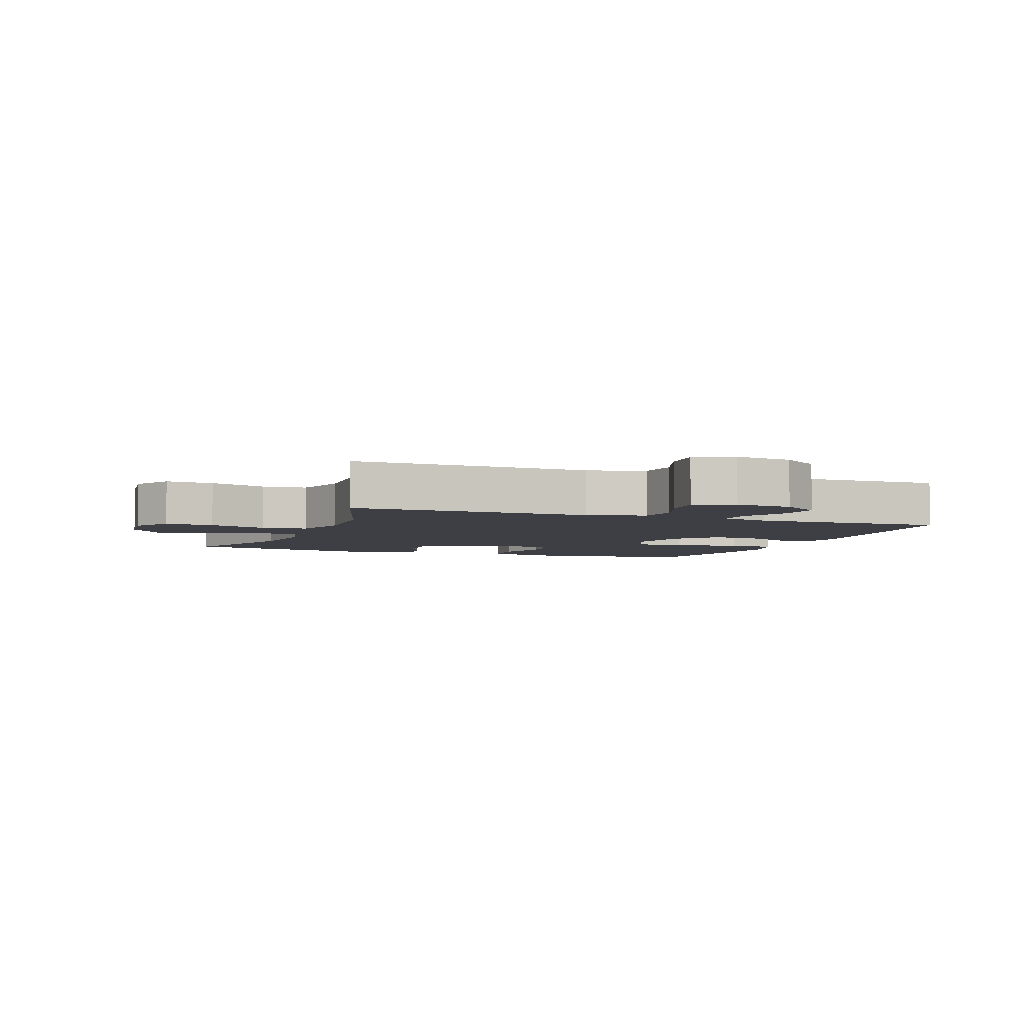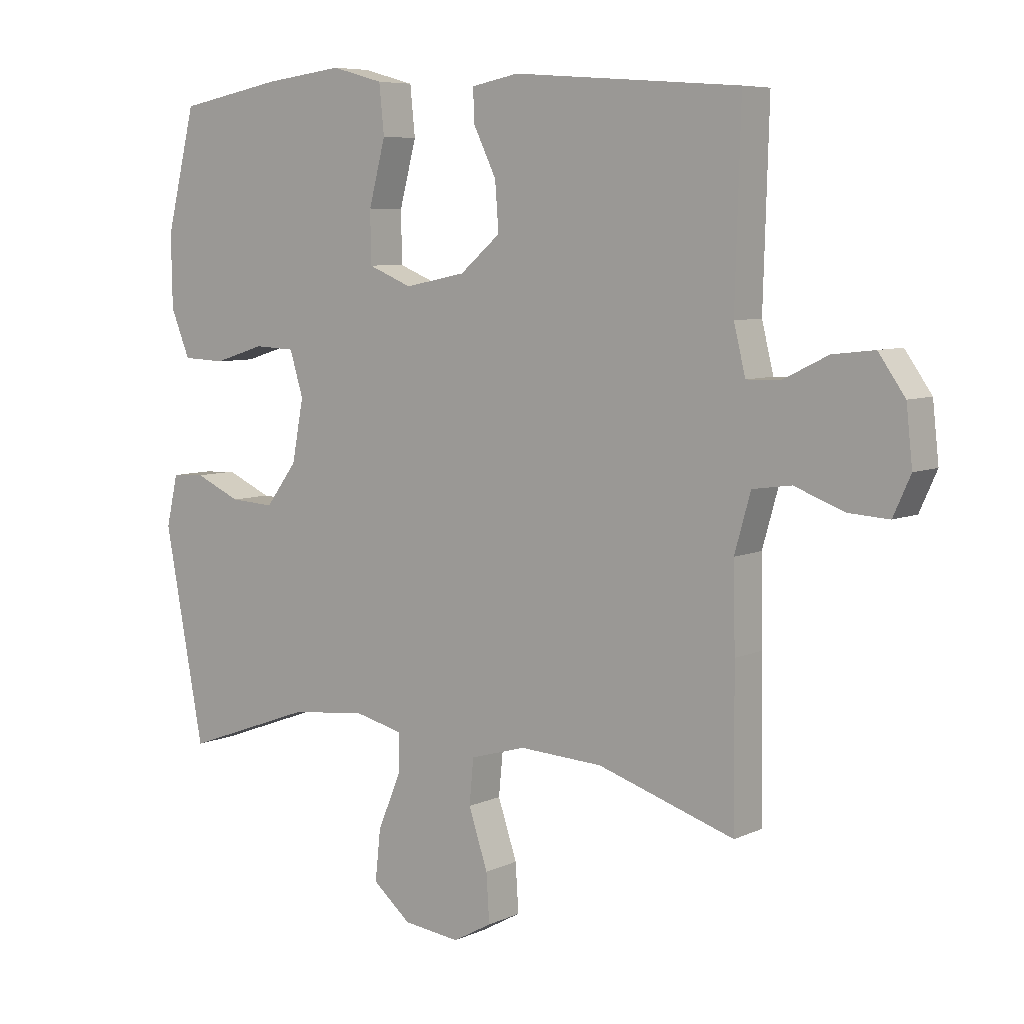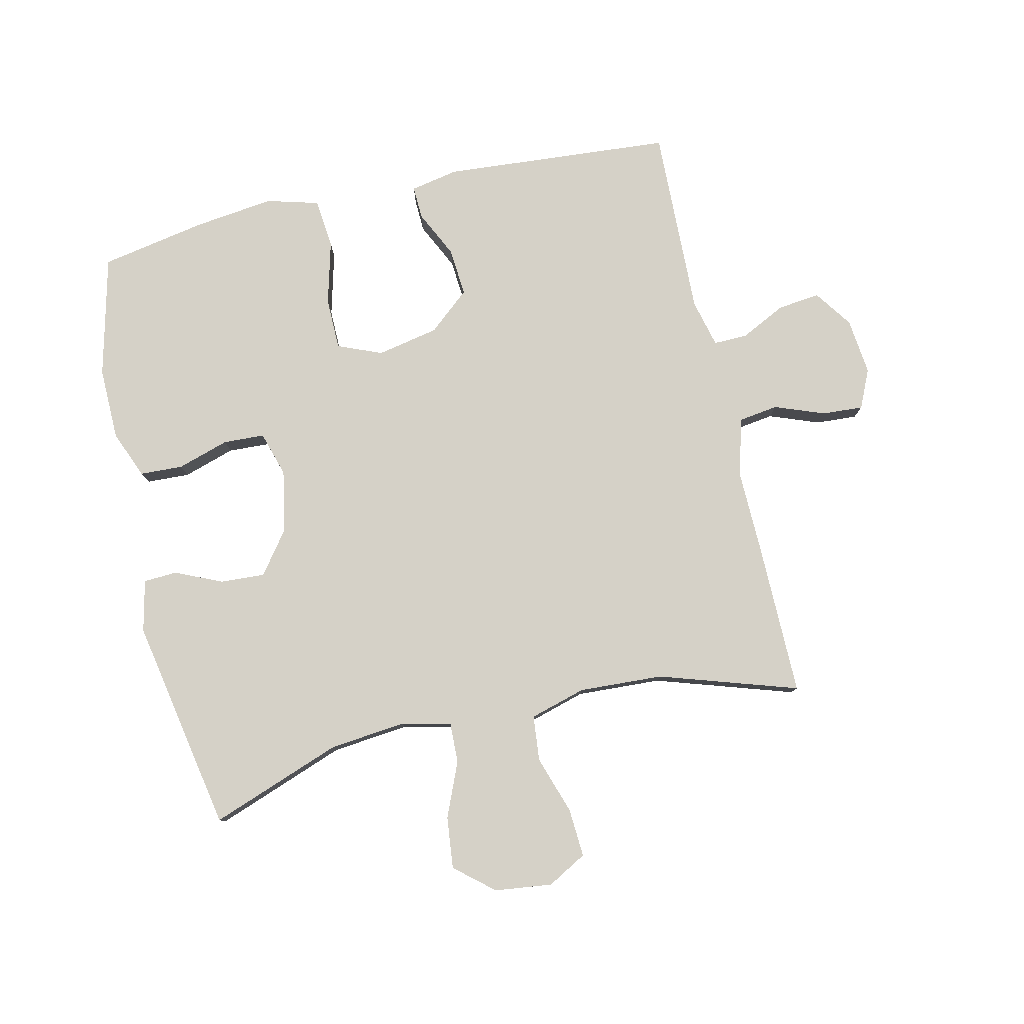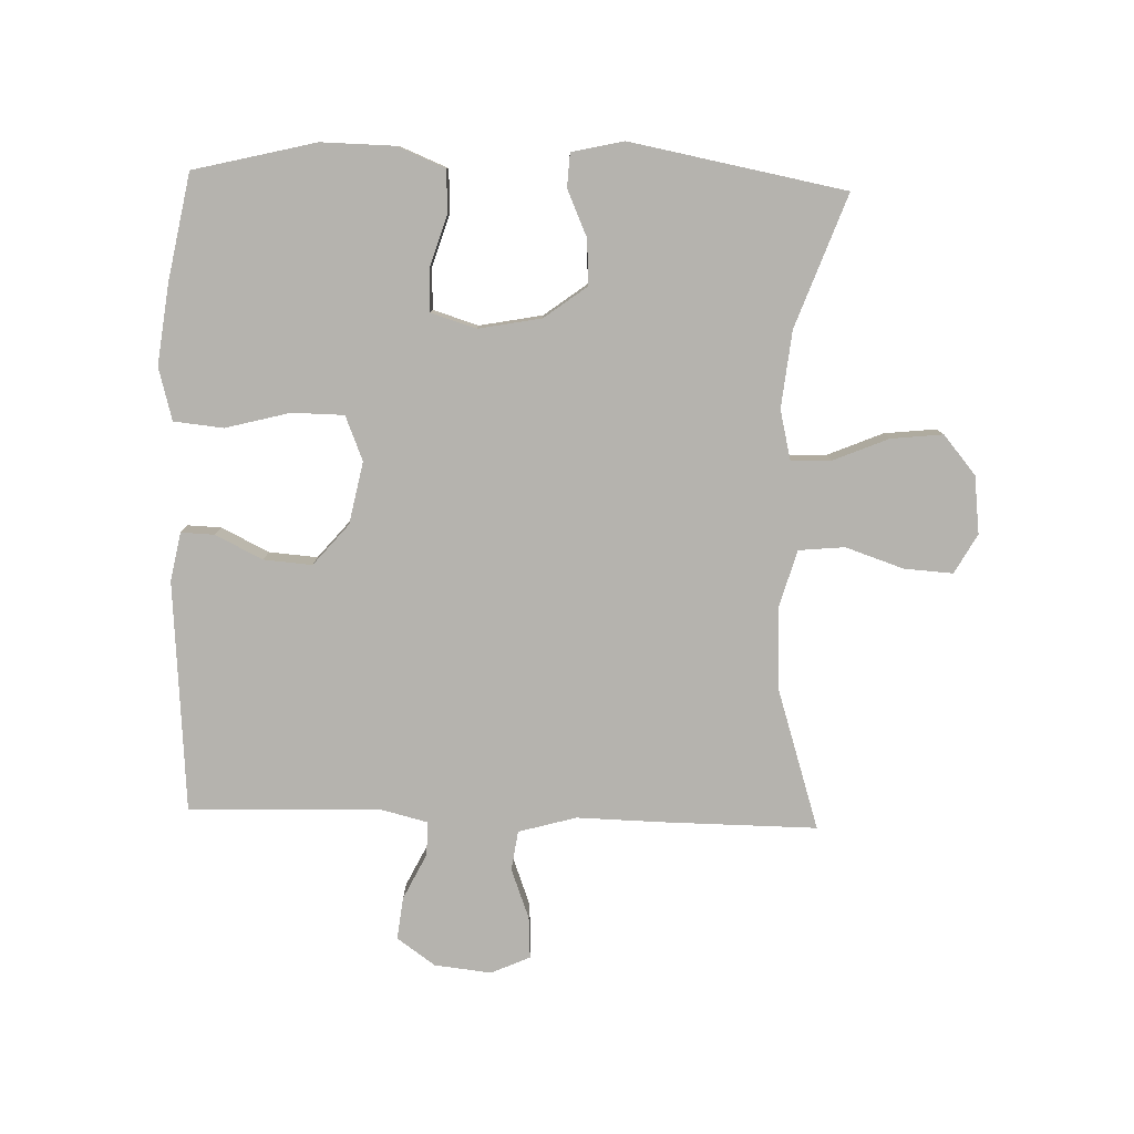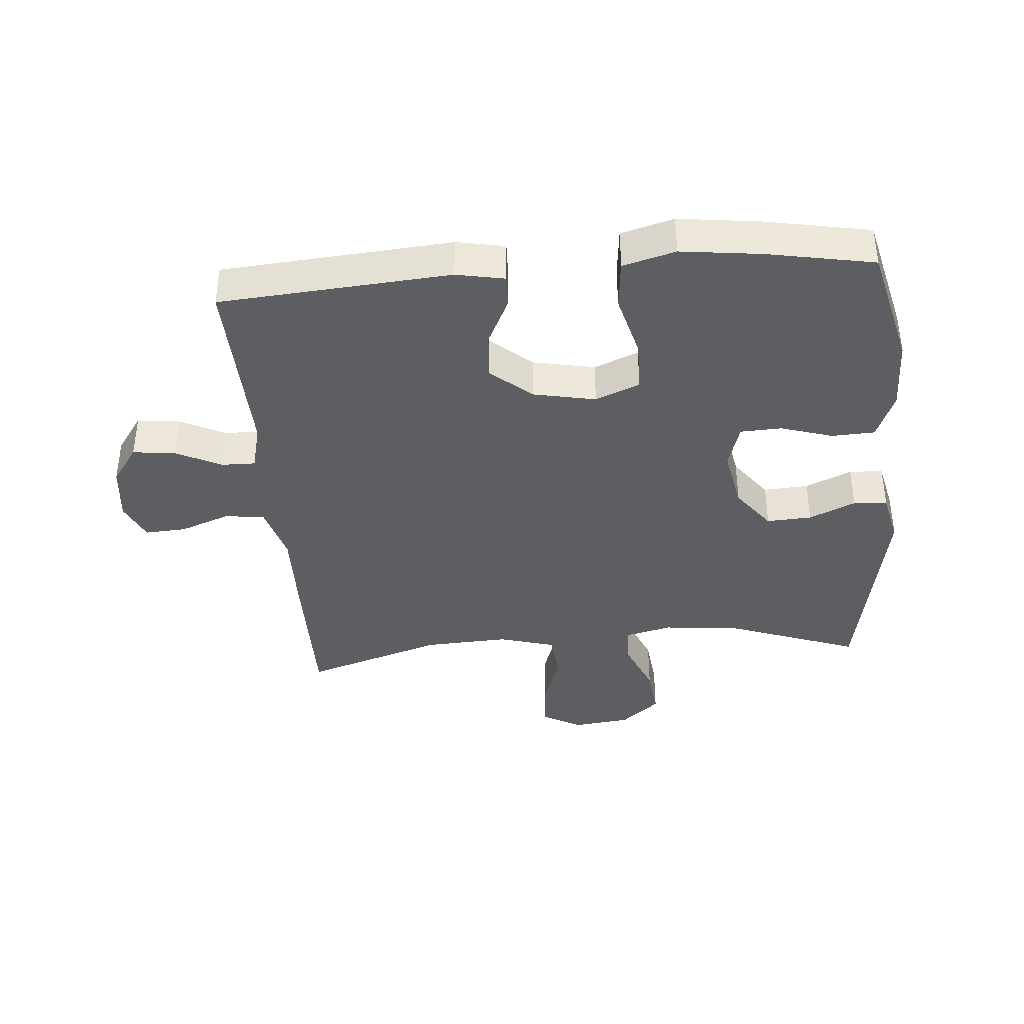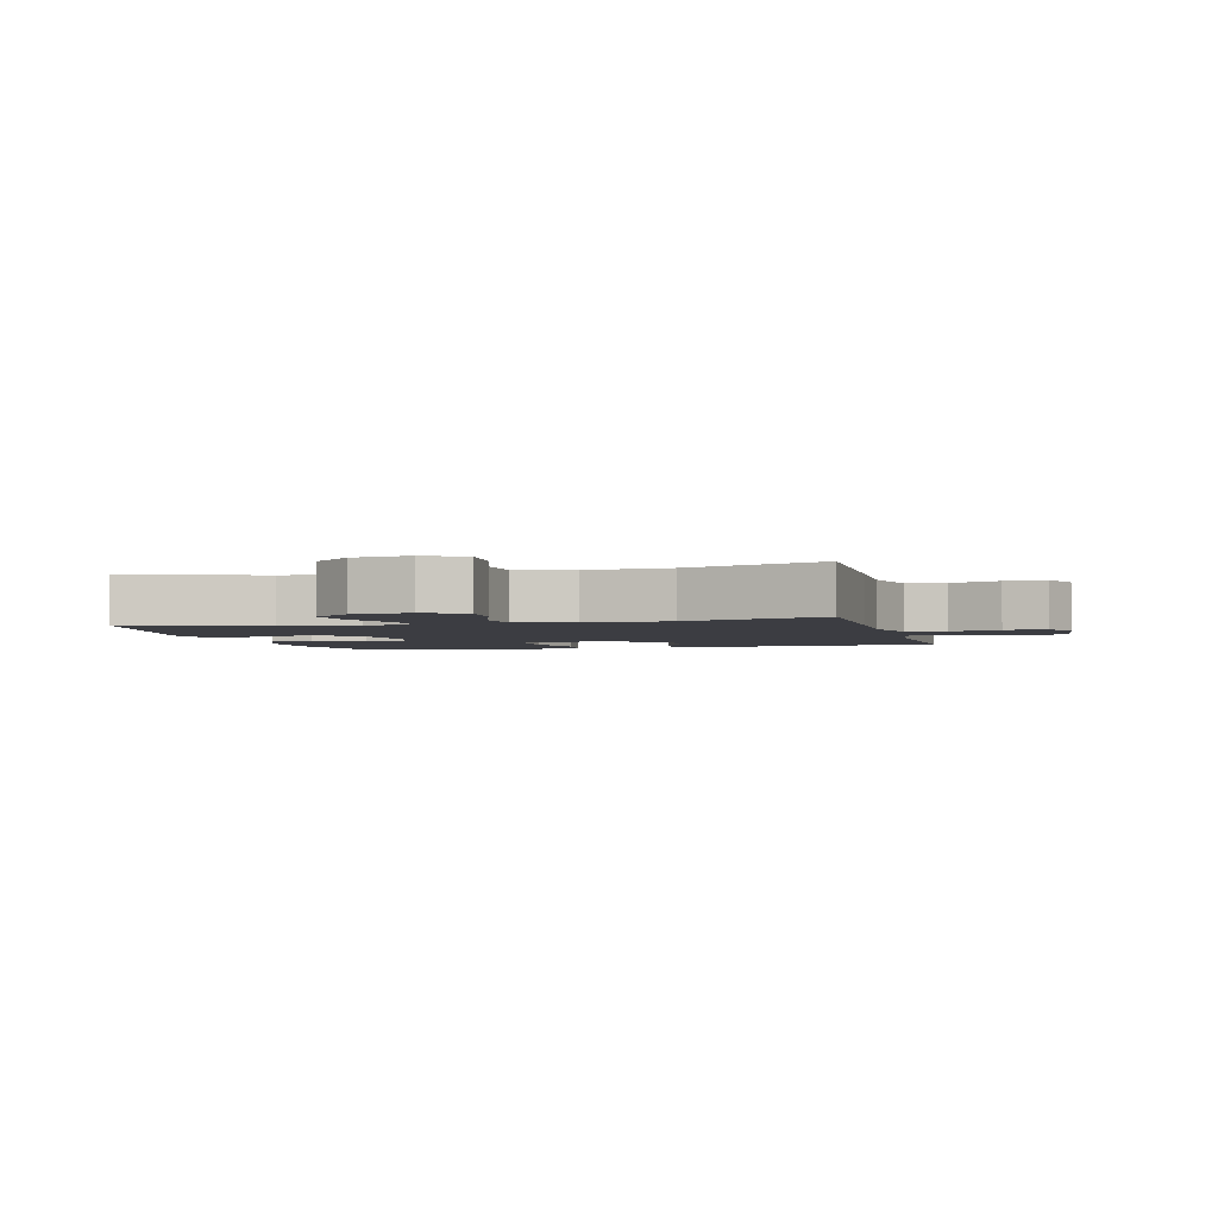
<metadata>
{"format":"obj","ext":"obj","renderer":"f3d","projection":"perspective","resolution":1024,"background":"white","views":[{"elev":-4.5,"azim":-110.7,"up":"+Y"},{"elev":6.8,"azim":-142.5,"up":"+Z"},{"elev":79.5,"azim":167.2,"up":"+Y"},{"elev":-79.9,"azim":88.2,"up":"+Y"},{"elev":-38.7,"azim":4.8,"up":"+Y"},{"elev":-2.9,"azim":-165.4,"up":"+Y"}]}
</metadata>
<code>
v -0.5 0.07 -0.5
v -0.498 0.07 -0.253
v -0.495 0.07 -0.117
v -0.521 0.07 -0.025
v -0.584 0.07 -0.016
v -0.664 0.07 -0.046
v -0.73 0.07 -0.05
v -0.758 0.07 0.012
v -0.748 0.07 0.103
v -0.705 0.07 0.164
v -0.637 0.07 0.156
v -0.564 0.07 0.12
v -0.51 0.07 0.119
v -0.491 0.07 0.196
v -0.5 0.07 0.5
v -0.132 0.07 0.528
v -0.055 0.07 0.513
v -0.057 0.07 0.46
v -0.094 0.07 0.384
v -0.1 0.07 0.307
v -0.034 0.07 0.251
v 0.065 0.07 0.231
v 0.136 0.07 0.26
v 0.137 0.07 0.343
v 0.11 0.07 0.446
v 0.118 0.07 0.525
v 0.202 0.07 0.548
v 0.33 0.07 0.532
v 0.5 0.07 0.5
v 0.548 0.07 0.305
v 0.546 0.07 0.188
v 0.515 0.07 0.112
v 0.446 0.07 0.109
v 0.363 0.07 0.135
v 0.297 0.07 0.132
v 0.275 0.07 0.06
v 0.294 0.07 -0.04
v 0.345 0.07 -0.108
v 0.417 0.07 -0.104
v 0.491 0.07 -0.071
v 0.545 0.07 -0.074
v 0.564 0.07 -0.157
v 0.5 0.07 -0.5
v 0.289 0.07 -0.423
v 0.166 0.07 -0.41
v 0.087 0.07 -0.429
v 0.089 0.07 -0.493
v 0.126 0.07 -0.581
v 0.135 0.07 -0.664
v 0.073 0.07 -0.716
v -0.019 0.07 -0.727
v -0.082 0.07 -0.692
v -0.077 0.07 -0.614
v -0.046 0.07 -0.521
v -0.053 0.07 -0.448
v -0.143 0.07 -0.422
v -0.278 0.07 -0.429
v -0.5 0 -0.5
v -0.498 0 -0.253
v -0.495 0 -0.117
v -0.521 0 -0.025
v -0.584 0 -0.016
v -0.664 0 -0.046
v -0.73 0 -0.05
v -0.758 0 0.012
v -0.748 0 0.103
v -0.705 0 0.164
v -0.637 0 0.156
v -0.564 0 0.12
v -0.51 0 0.119
v -0.491 0 0.196
v -0.5 0 0.5
v -0.132 0 0.528
v -0.055 0 0.513
v -0.057 0 0.46
v -0.094 0 0.384
v -0.1 0 0.307
v -0.034 0 0.251
v 0.065 0 0.231
v 0.136 0 0.26
v 0.137 0 0.343
v 0.11 0 0.446
v 0.118 0 0.525
v 0.202 0 0.548
v 0.33 0 0.532
v 0.5 0 0.5
v 0.548 0 0.305
v 0.546 0 0.188
v 0.515 0 0.112
v 0.446 0 0.109
v 0.363 0 0.135
v 0.297 0 0.132
v 0.275 0 0.06
v 0.294 0 -0.04
v 0.345 0 -0.108
v 0.417 0 -0.104
v 0.491 0 -0.071
v 0.545 0 -0.074
v 0.564 0 -0.157
v 0.5 0 -0.5
v 0.289 0 -0.423
v 0.166 0 -0.41
v 0.087 0 -0.429
v 0.089 0 -0.493
v 0.126 0 -0.581
v 0.135 0 -0.664
v 0.073 0 -0.716
v -0.019 0 -0.727
v -0.082 0 -0.692
v -0.077 0 -0.614
v -0.046 0 -0.521
v -0.053 0 -0.448
v -0.143 0 -0.422
v -0.278 0 -0.429
f 52 53 54
f 51 52 54
f 50 51 54
f 49 50 54
f 48 49 54
f 47 48 54
f 46 47 54 55
f 45 46 55 56
f 42 43 44
f 41 42 44
f 40 41 44
f 39 40 44
f 38 39 44 45
f 37 38 45 56
f 32 33 34
f 31 32 34
f 30 31 34
f 29 30 34
f 28 29 34
f 27 28 34
f 26 27 34
f 25 26 34
f 24 25 34
f 23 24 34 35
f 22 23 35 36
f 17 18 19
f 16 17 19
f 15 16 19
f 14 15 19
f 13 14 19 20
f 10 11 12
f 9 10 12
f 8 9 12
f 7 8 12
f 6 7 12
f 5 6 12
f 4 5 12 13
f 13 20 21
f 4 13 21
f 3 4 21
f 22 36 37
f 21 22 37
f 3 21 37
f 2 3 37
f 1 2 37
f 57 1 37
f 37 56 57
f 111 110 109
f 111 109 108
f 111 108 107
f 111 107 106
f 111 106 105
f 111 105 104
f 112 111 104 103
f 113 112 103 102
f 101 100 99
f 101 99 98
f 101 98 97
f 101 97 96
f 102 101 96 95
f 113 102 95 94
f 91 90 89
f 91 89 88
f 91 88 87
f 91 87 86
f 91 86 85
f 91 85 84
f 91 84 83
f 91 83 82
f 91 82 81
f 92 91 81 80
f 93 92 80 79
f 76 75 74
f 76 74 73
f 76 73 72
f 76 72 71
f 77 76 71 70
f 69 68 67
f 69 67 66
f 69 66 65
f 69 65 64
f 69 64 63
f 69 63 62
f 70 69 62 61
f 78 77 70
f 78 70 61
f 78 61 60
f 94 93 79
f 94 79 78
f 94 78 60
f 94 60 59
f 94 59 58
f 94 58 114
f 114 113 94
f 1 58 59 2
f 2 59 60 3
f 3 60 61 4
f 4 61 62 5
f 5 62 63 6
f 6 63 64 7
f 7 64 65 8
f 8 65 66 9
f 9 66 67 10
f 10 67 68 11
f 11 68 69 12
f 12 69 70 13
f 13 70 71 14
f 14 71 72 15
f 15 72 73 16
f 16 73 74 17
f 17 74 75 18
f 18 75 76 19
f 19 76 77 20
f 20 77 78 21
f 21 78 79 22
f 22 79 80 23
f 23 80 81 24
f 24 81 82 25
f 25 82 83 26
f 26 83 84 27
f 27 84 85 28
f 28 85 86 29
f 29 86 87 30
f 30 87 88 31
f 31 88 89 32
f 32 89 90 33
f 33 90 91 34
f 34 91 92 35
f 35 92 93 36
f 36 93 94 37
f 37 94 95 38
f 38 95 96 39
f 39 96 97 40
f 40 97 98 41
f 41 98 99 42
f 42 99 100 43
f 43 100 101 44
f 44 101 102 45
f 45 102 103 46
f 46 103 104 47
f 47 104 105 48
f 48 105 106 49
f 49 106 107 50
f 50 107 108 51
f 51 108 109 52
f 52 109 110 53
f 53 110 111 54
f 54 111 112 55
f 55 112 113 56
f 56 113 114 57
f 57 114 58 1

</code>
